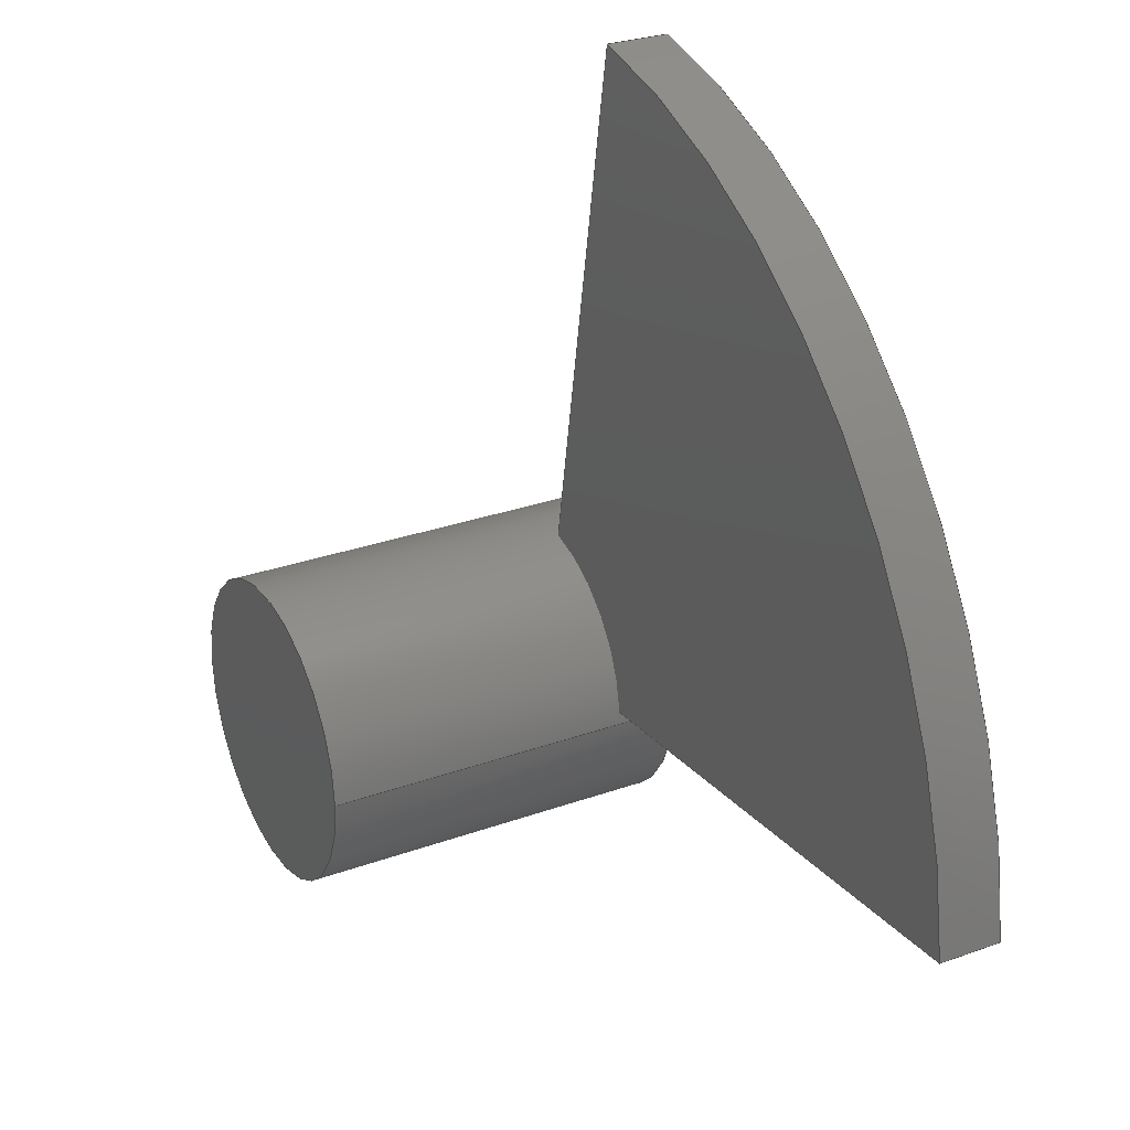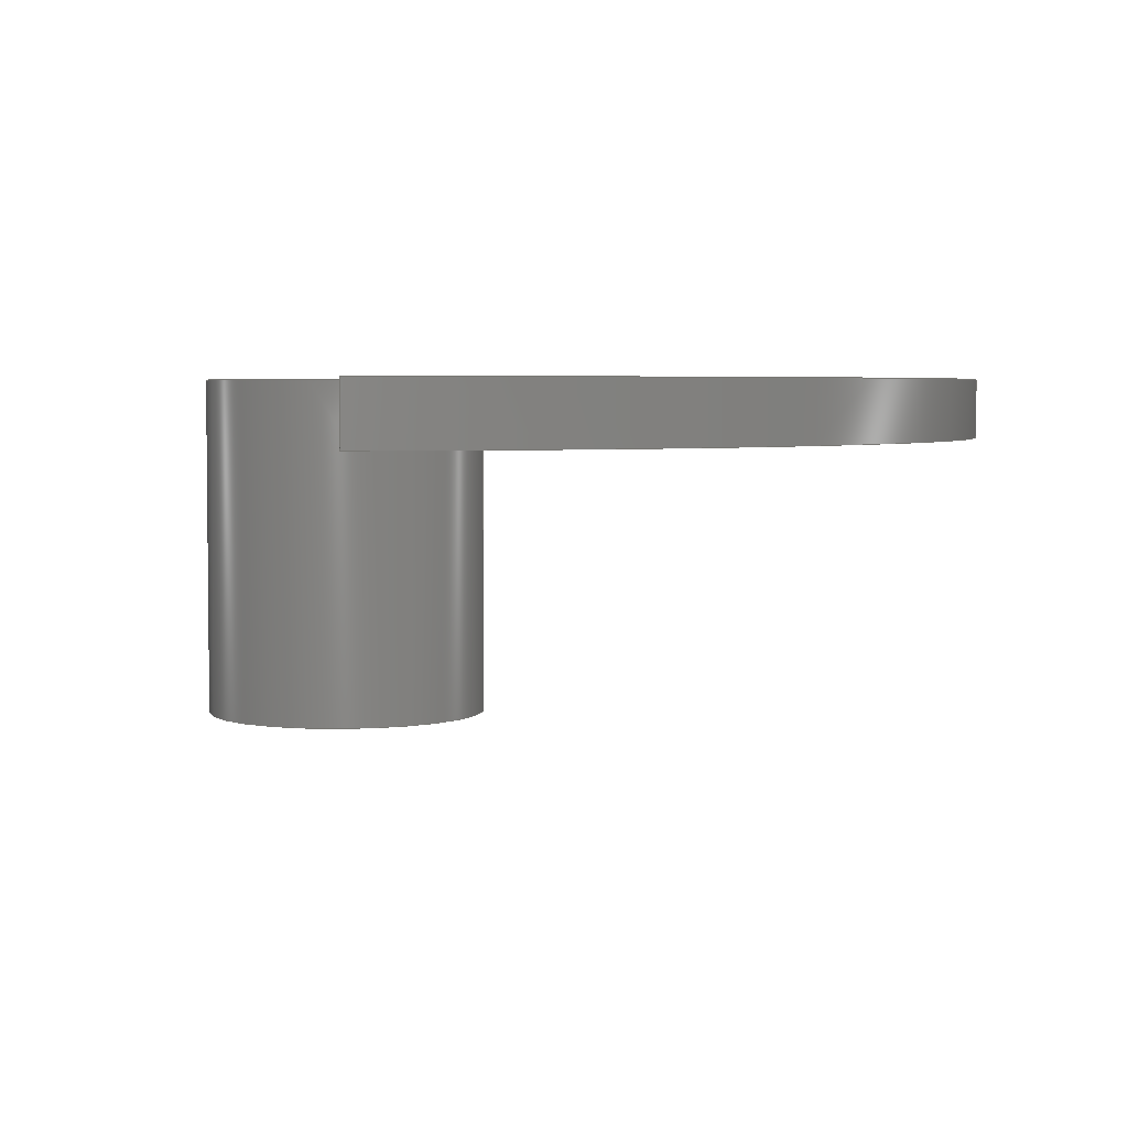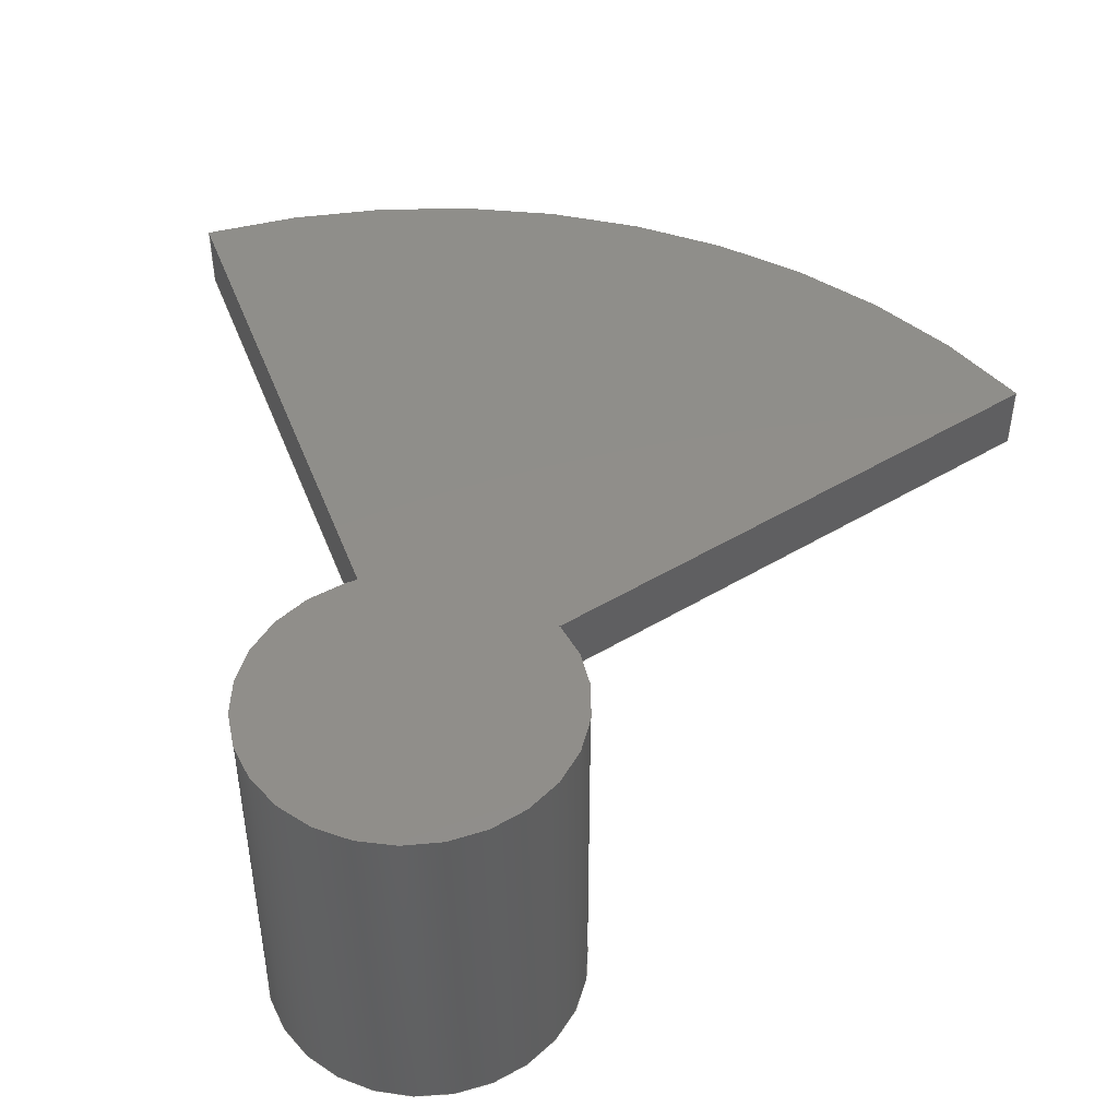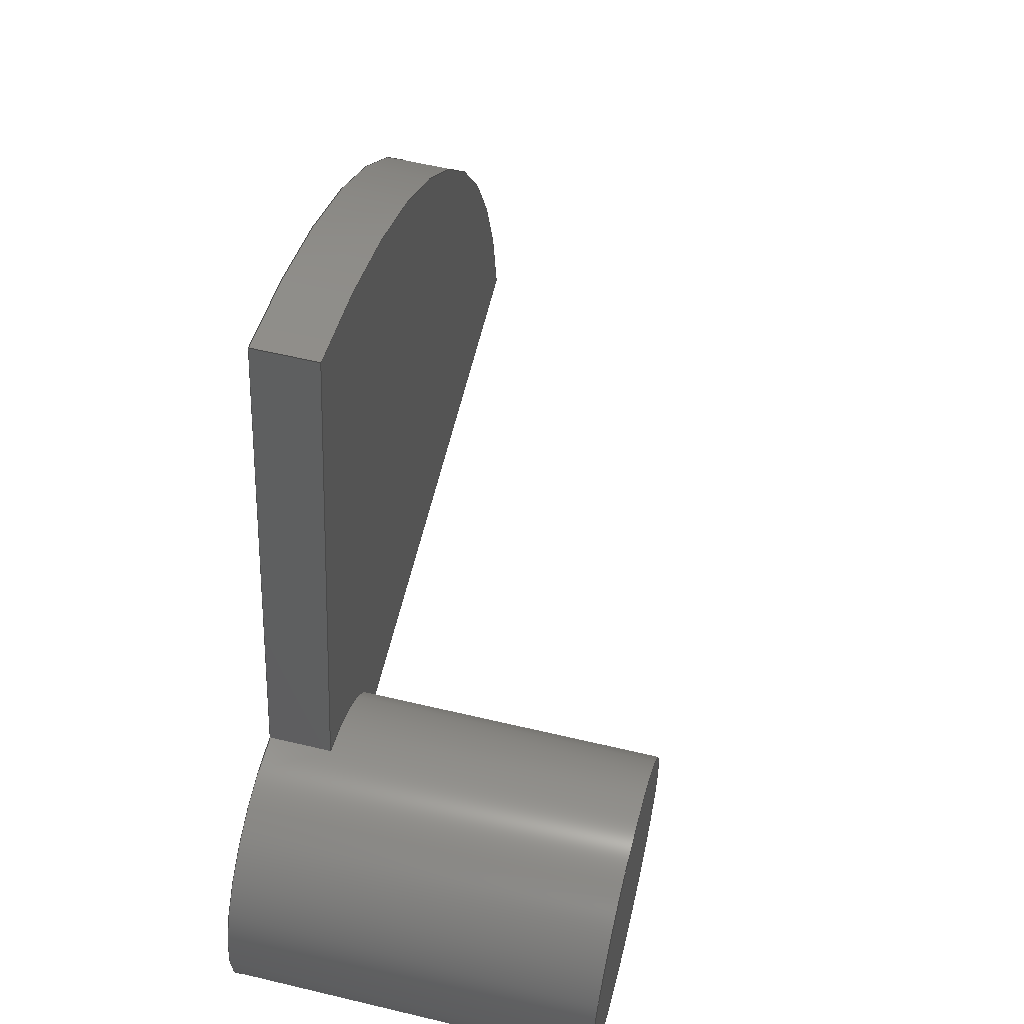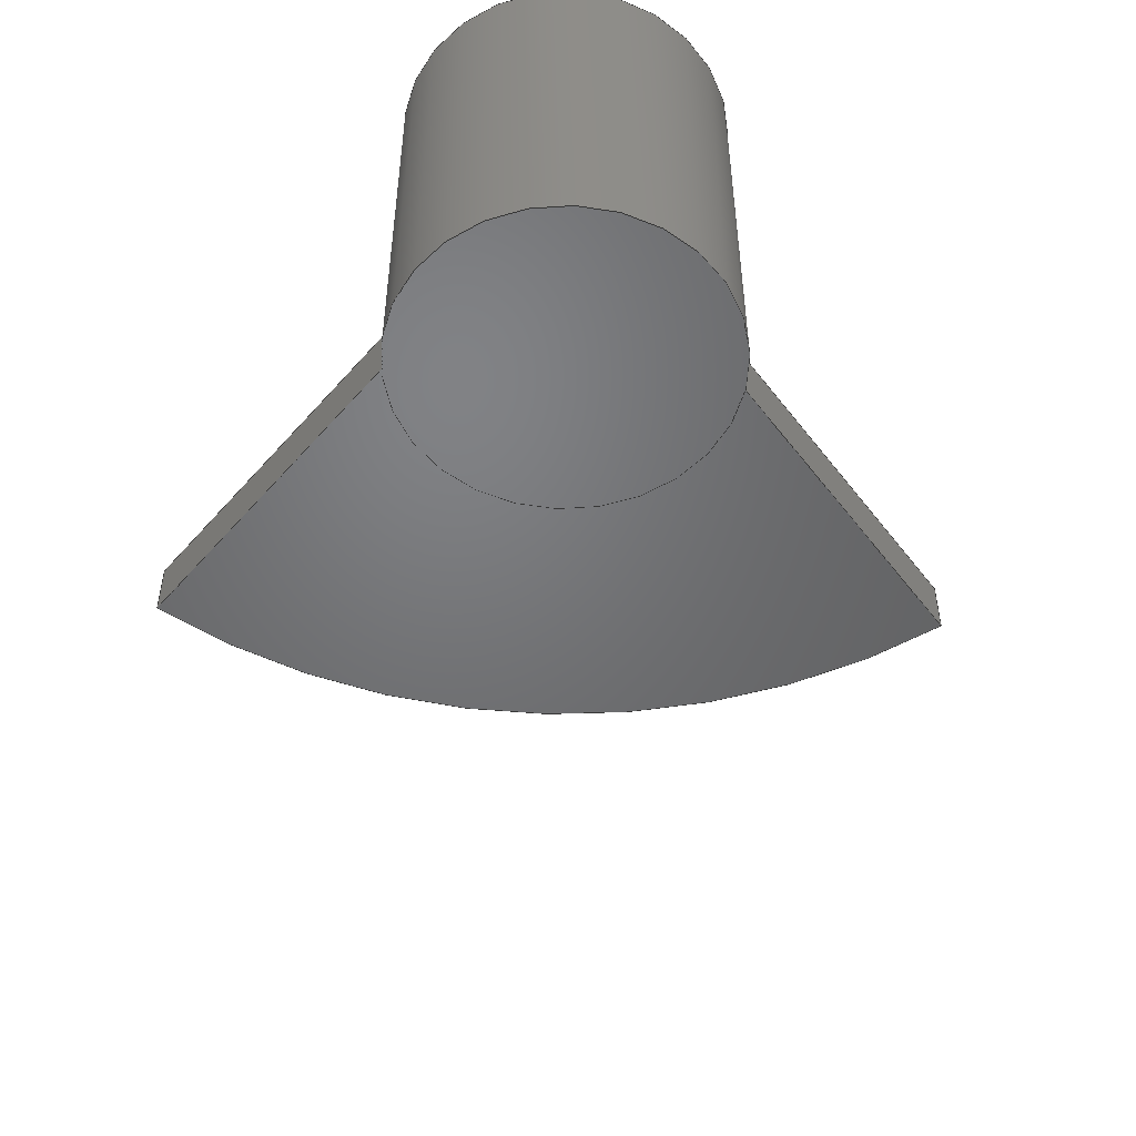
<metadata>
{"format":"step","ext":"step","renderer":"f3d","projection":"perspective","resolution":1024,"background":"white","views":[{"elev":28.4,"azim":-118.4,"up":"+Y"},{"elev":4.1,"azim":-174.9,"up":"+Z"},{"elev":45.1,"azim":64.9,"up":"+Z"},{"elev":58.3,"azim":103.9,"up":"+Y"},{"elev":-50.0,"azim":45.7,"up":"+Z"}]}
</metadata>
<code>
ISO-10303-21;
DATA;
#1=MECHANICAL_DESIGN_GEOMETRIC_PRESENTATION_REPRESENTATION('',(#4),#213);
#2=SHAPE_REPRESENTATION_RELATIONSHIP('SRR','None',#220,#3);
#3=ADVANCED_BREP_SHAPE_REPRESENTATION('',(#5),#212);
#4=STYLED_ITEM('',(#229),#5);
#5=MANIFOLD_SOLID_BREP('Body1',#113);
#6=PLANE('',#130);
#7=PLANE('',#131);
#8=PLANE('',#132);
#9=PLANE('',#134);
#10=PLANE('',#139);
#11=FACE_OUTER_BOUND('',#18,.T.);
#12=FACE_OUTER_BOUND('',#19,.T.);
#13=FACE_OUTER_BOUND('',#20,.T.);
#14=FACE_OUTER_BOUND('',#21,.T.);
#15=FACE_OUTER_BOUND('',#22,.T.);
#16=FACE_OUTER_BOUND('',#23,.T.);
#17=FACE_OUTER_BOUND('',#24,.T.);
#18=EDGE_LOOP('',(#74,#75,#76,#77));
#19=EDGE_LOOP('',(#78,#79,#80,#81));
#20=EDGE_LOOP('',(#82,#83,#84,#85));
#21=EDGE_LOOP('',(#86,#87,#88,#89));
#22=EDGE_LOOP('',(#90));
#23=EDGE_LOOP('',(#91,#92,#93,#94,#95,#96,#97,#98));
#24=EDGE_LOOP('',(#99,#100,#101,#102,#103));
#25=LINE('',#183,#34);
#26=LINE('',#186,#35);
#27=LINE('',#189,#36);
#28=LINE('',#191,#37);
#29=LINE('',#192,#38);
#30=LINE('',#195,#39);
#31=LINE('',#197,#40);
#32=LINE('',#198,#41);
#33=LINE('',#207,#42);
#34=VECTOR('',#146,1);
#35=VECTOR('',#149,1);
#36=VECTOR('',#152,1);
#37=VECTOR('',#153,1);
#38=VECTOR('',#154,1);
#39=VECTOR('',#157,1);
#40=VECTOR('',#158,1);
#41=VECTOR('',#159,1);
#42=VECTOR('',#172,0.5);
#43=CIRCLE('',#128,2.25);
#44=CIRCLE('',#129,2.25);
#45=CIRCLE('',#133,0.5);
#46=CIRCLE('',#135,0.5);
#47=CIRCLE('',#137,0.5);
#48=CIRCLE('',#138,0.5);
#49=VERTEX_POINT('',#179);
#50=VERTEX_POINT('',#180);
#51=VERTEX_POINT('',#182);
#52=VERTEX_POINT('',#184);
#53=VERTEX_POINT('',#188);
#54=VERTEX_POINT('',#190);
#55=VERTEX_POINT('',#194);
#56=VERTEX_POINT('',#196);
#57=VERTEX_POINT('',#202);
#58=VERTEX_POINT('',#205);
#59=EDGE_CURVE('',#49,#50,#43,.T.);
#60=EDGE_CURVE('',#49,#51,#25,.T.);
#61=EDGE_CURVE('',#52,#51,#44,.T.);
#62=EDGE_CURVE('',#50,#52,#26,.T.);
#63=EDGE_CURVE('',#50,#53,#27,.T.);
#64=EDGE_CURVE('',#54,#52,#28,.T.);
#65=EDGE_CURVE('',#53,#54,#29,.T.);
#66=EDGE_CURVE('',#49,#55,#30,.T.);
#67=EDGE_CURVE('',#56,#55,#31,.T.);
#68=EDGE_CURVE('',#51,#56,#32,.T.);
#69=EDGE_CURVE('',#54,#56,#45,.T.);
#70=EDGE_CURVE('',#57,#57,#46,.T.);
#71=EDGE_CURVE('',#58,#55,#47,.T.);
#72=EDGE_CURVE('',#58,#57,#33,.T.);
#73=EDGE_CURVE('',#53,#58,#48,.T.);
#74=ORIENTED_EDGE('',*,*,#59,.F.);
#75=ORIENTED_EDGE('',*,*,#60,.T.);
#76=ORIENTED_EDGE('',*,*,#61,.F.);
#77=ORIENTED_EDGE('',*,*,#62,.F.);
#78=ORIENTED_EDGE('',*,*,#63,.F.);
#79=ORIENTED_EDGE('',*,*,#62,.T.);
#80=ORIENTED_EDGE('',*,*,#64,.F.);
#81=ORIENTED_EDGE('',*,*,#65,.F.);
#82=ORIENTED_EDGE('',*,*,#66,.T.);
#83=ORIENTED_EDGE('',*,*,#67,.F.);
#84=ORIENTED_EDGE('',*,*,#68,.F.);
#85=ORIENTED_EDGE('',*,*,#60,.F.);
#86=ORIENTED_EDGE('',*,*,#68,.T.);
#87=ORIENTED_EDGE('',*,*,#69,.F.);
#88=ORIENTED_EDGE('',*,*,#64,.T.);
#89=ORIENTED_EDGE('',*,*,#61,.T.);
#90=ORIENTED_EDGE('',*,*,#70,.T.);
#91=ORIENTED_EDGE('',*,*,#67,.T.);
#92=ORIENTED_EDGE('',*,*,#71,.F.);
#93=ORIENTED_EDGE('',*,*,#72,.T.);
#94=ORIENTED_EDGE('',*,*,#70,.F.);
#95=ORIENTED_EDGE('',*,*,#72,.F.);
#96=ORIENTED_EDGE('',*,*,#73,.F.);
#97=ORIENTED_EDGE('',*,*,#65,.T.);
#98=ORIENTED_EDGE('',*,*,#69,.T.);
#99=ORIENTED_EDGE('',*,*,#73,.T.);
#100=ORIENTED_EDGE('',*,*,#71,.T.);
#101=ORIENTED_EDGE('',*,*,#66,.F.);
#102=ORIENTED_EDGE('',*,*,#59,.T.);
#103=ORIENTED_EDGE('',*,*,#63,.T.);
#104=CYLINDRICAL_SURFACE('',#127,2.25);
#105=CYLINDRICAL_SURFACE('',#136,0.5);
#106=ADVANCED_FACE('',(#11),#104,.T.);
#107=ADVANCED_FACE('',(#12),#6,.T.);
#108=ADVANCED_FACE('',(#13),#7,.T.);
#109=ADVANCED_FACE('',(#14),#8,.F.);
#110=ADVANCED_FACE('',(#15),#9,.F.);
#111=ADVANCED_FACE('',(#16),#105,.T.);
#112=ADVANCED_FACE('',(#17),#10,.T.);
#113=CLOSED_SHELL('',(#106,#107,#108,#109,#110,#111,#112));
#114=DERIVED_UNIT_ELEMENT(#116,1);
#115=DERIVED_UNIT_ELEMENT(#215,3);
#116=(
MASS_UNIT()
NAMED_UNIT(*)
SI_UNIT(.KILO.,.GRAM.)
);
#117=DERIVED_UNIT((#114,#115));
#118=MEASURE_REPRESENTATION_ITEM('density measure',
POSITIVE_RATIO_MEASURE(7850),#117);
#119=PROPERTY_DEFINITION_REPRESENTATION(#124,#121);
#120=PROPERTY_DEFINITION_REPRESENTATION(#125,#122);
#121=REPRESENTATION('material name',(#123),#212);
#122=REPRESENTATION('density',(#118),#212);
#123=DESCRIPTIVE_REPRESENTATION_ITEM('Steel','Steel');
#124=PROPERTY_DEFINITION('material property','material name',#222);
#125=PROPERTY_DEFINITION('material property','density of part',#222);
#126=AXIS2_PLACEMENT_3D('placement',#177,#140,#141);
#127=AXIS2_PLACEMENT_3D('',#178,#142,#143);
#128=AXIS2_PLACEMENT_3D('',#181,#144,#145);
#129=AXIS2_PLACEMENT_3D('',#185,#147,#148);
#130=AXIS2_PLACEMENT_3D('',#187,#150,#151);
#131=AXIS2_PLACEMENT_3D('',#193,#155,#156);
#132=AXIS2_PLACEMENT_3D('',#199,#160,#161);
#133=AXIS2_PLACEMENT_3D('',#200,#162,#163);
#134=AXIS2_PLACEMENT_3D('',#201,#164,#165);
#135=AXIS2_PLACEMENT_3D('',#203,#166,#167);
#136=AXIS2_PLACEMENT_3D('',#204,#168,#169);
#137=AXIS2_PLACEMENT_3D('',#206,#170,#171);
#138=AXIS2_PLACEMENT_3D('',#208,#173,#174);
#139=AXIS2_PLACEMENT_3D('',#209,#175,#176);
#140=DIRECTION('axis',(0,0,1));
#141=DIRECTION('refdir',(1,0,0));
#142=DIRECTION('center_axis',(0,0,-1));
#143=DIRECTION('ref_axis',(-0.1713,0.9852,0));
#144=DIRECTION('center_axis',(0,0,1));
#145=DIRECTION('ref_axis',(-0.1713,0.9852,0));
#146=DIRECTION('',(0,0,-1));
#147=DIRECTION('center_axis',(0,0,-1));
#148=DIRECTION('ref_axis',(-0.1713,0.9852,0));
#149=DIRECTION('',(0,0,-1));
#150=DIRECTION('center_axis',(-0.08663,-0.9962,0));
#151=DIRECTION('ref_axis',(-0.9962,0.08663,0));
#152=DIRECTION('',(0.9962,-0.08663,0));
#153=DIRECTION('',(-0.9962,0.08663,0));
#154=DIRECTION('',(0,0,-1));
#155=DIRECTION('center_axis',(0.9852,0.1713,0));
#156=DIRECTION('ref_axis',(0.1713,-0.9852,0));
#157=DIRECTION('',(0.1713,-0.9852,0));
#158=DIRECTION('',(0,0,1));
#159=DIRECTION('',(0.1713,-0.9852,0));
#160=DIRECTION('center_axis',(0,0,1));
#161=DIRECTION('ref_axis',(1,0,0));
#162=DIRECTION('center_axis',(0,0,-1));
#163=DIRECTION('ref_axis',(1,0,0));
#164=DIRECTION('center_axis',(0,0,1));
#165=DIRECTION('ref_axis',(1,0,0));
#166=DIRECTION('center_axis',(0,0,-1));
#167=DIRECTION('ref_axis',(1,0,0));
#168=DIRECTION('center_axis',(0,0,1));
#169=DIRECTION('ref_axis',(1,0,0));
#170=DIRECTION('center_axis',(0,0,1));
#171=DIRECTION('ref_axis',(1,0,0));
#172=DIRECTION('',(0,0,-1));
#173=DIRECTION('center_axis',(0,0,1));
#174=DIRECTION('ref_axis',(1,0,0));
#175=DIRECTION('center_axis',(0,0,1));
#176=DIRECTION('ref_axis',(1,0,0));
#177=CARTESIAN_POINT('',(0,0,0));
#178=CARTESIAN_POINT('Origin',(0,22,12.36));
#179=CARTESIAN_POINT('',(-0.3855,24.22,12.36));
#180=CARTESIAN_POINT('',(-2.242,22.19,12.36));
#181=CARTESIAN_POINT('Origin',(0,22,12.36));
#182=CARTESIAN_POINT('',(-0.3855,24.22,12.16));
#183=CARTESIAN_POINT('',(-0.3855,24.22,12.36));
#184=CARTESIAN_POINT('',(-2.242,22.19,12.16));
#185=CARTESIAN_POINT('Origin',(0,22,12.16));
#186=CARTESIAN_POINT('',(-2.242,22.19,12.36));
#187=CARTESIAN_POINT('Origin',(-0.4981,22.04,12.36));
#188=CARTESIAN_POINT('',(-0.4981,22.04,12.36));
#189=CARTESIAN_POINT('',(-2.242,22.19,12.36));
#190=CARTESIAN_POINT('',(-0.4981,22.04,12.16));
#191=CARTESIAN_POINT('',(-2.242,22.19,12.16));
#192=CARTESIAN_POINT('',(-0.4981,22.04,12.16));
#193=CARTESIAN_POINT('Origin',(-0.3855,24.22,12.36));
#194=CARTESIAN_POINT('',(-0.08567,22.49,12.36));
#195=CARTESIAN_POINT('',(-0.3855,24.22,12.36));
#196=CARTESIAN_POINT('',(-0.08567,22.49,12.16));
#197=CARTESIAN_POINT('',(-0.08567,22.49,12.16));
#198=CARTESIAN_POINT('',(-0.3855,24.22,12.16));
#199=CARTESIAN_POINT('Origin',(-1.164,23.13,12.16));
#200=CARTESIAN_POINT('Origin',(0,22,12.16));
#201=CARTESIAN_POINT('Origin',(0,22,11.16));
#202=CARTESIAN_POINT('',(-0.5,22,11.16));
#203=CARTESIAN_POINT('Origin',(0,22,11.16));
#204=CARTESIAN_POINT('Origin',(0,22,12.16));
#205=CARTESIAN_POINT('',(-0.5,22,12.36));
#206=CARTESIAN_POINT('Origin',(0,22,12.36));
#207=CARTESIAN_POINT('',(-0.5,22,12.16));
#208=CARTESIAN_POINT('Origin',(0,22,12.36));
#209=CARTESIAN_POINT('Origin',(0,22,12.36));
#210=UNCERTAINTY_MEASURE_WITH_UNIT(LENGTH_MEASURE(0.001),#214,
'DISTANCE_ACCURACY_VALUE',
'Maximum model space distance between geometric entities at asserted c
onnectivities');
#211=UNCERTAINTY_MEASURE_WITH_UNIT(LENGTH_MEASURE(0.001),#214,
'DISTANCE_ACCURACY_VALUE',
'Maximum model space distance between geometric entities at asserted c
onnectivities');
#212=(
GEOMETRIC_REPRESENTATION_CONTEXT(3)
GLOBAL_UNCERTAINTY_ASSIGNED_CONTEXT((#210))
GLOBAL_UNIT_ASSIGNED_CONTEXT((#214,#216,#217))
REPRESENTATION_CONTEXT('','3D')
);
#213=(
GEOMETRIC_REPRESENTATION_CONTEXT(3)
GLOBAL_UNCERTAINTY_ASSIGNED_CONTEXT((#211))
GLOBAL_UNIT_ASSIGNED_CONTEXT((#214,#216,#217))
REPRESENTATION_CONTEXT('','3D')
);
#214=(
LENGTH_UNIT()
NAMED_UNIT(*)
SI_UNIT(.CENTI.,.METRE.)
);
#215=(
LENGTH_UNIT()
NAMED_UNIT(*)
SI_UNIT($,.METRE.)
);
#216=(
NAMED_UNIT(*)
PLANE_ANGLE_UNIT()
SI_UNIT($,.RADIAN.)
);
#217=(
NAMED_UNIT(*)
SI_UNIT($,.STERADIAN.)
SOLID_ANGLE_UNIT()
);
#218=SHAPE_DEFINITION_REPRESENTATION(#219,#220);
#219=PRODUCT_DEFINITION_SHAPE('',$,#222);
#220=SHAPE_REPRESENTATION('',(#126),#212);
#221=PRODUCT_DEFINITION_CONTEXT('part definition',#226,'design');
#222=PRODUCT_DEFINITION('Koncowka','Koncowka',#223,#221);
#223=PRODUCT_DEFINITION_FORMATION('',$,#228);
#224=PRODUCT_RELATED_PRODUCT_CATEGORY('Koncowka','Koncowka',(#228));
#225=APPLICATION_PROTOCOL_DEFINITION('international standard',
'automotive_design',2009,#226);
#226=APPLICATION_CONTEXT(
'Core Data for Automotive Mechanical Design Process');
#227=PRODUCT_CONTEXT('part definition',#226,'mechanical');
#228=PRODUCT('Koncowka','Koncowka',$,(#227));
#229=PRESENTATION_STYLE_ASSIGNMENT((#230));
#230=SURFACE_STYLE_USAGE(.BOTH.,#231);
#231=SURFACE_SIDE_STYLE('',(#232));
#232=SURFACE_STYLE_FILL_AREA(#233);
#233=FILL_AREA_STYLE('Steel - Satin',(#234));
#234=FILL_AREA_STYLE_COLOUR('Steel - Satin',#235);
#235=COLOUR_RGB('Steel - Satin',0.6275,0.6275,0.6275);
ENDSEC;
END-ISO-10303-21;

</code>
